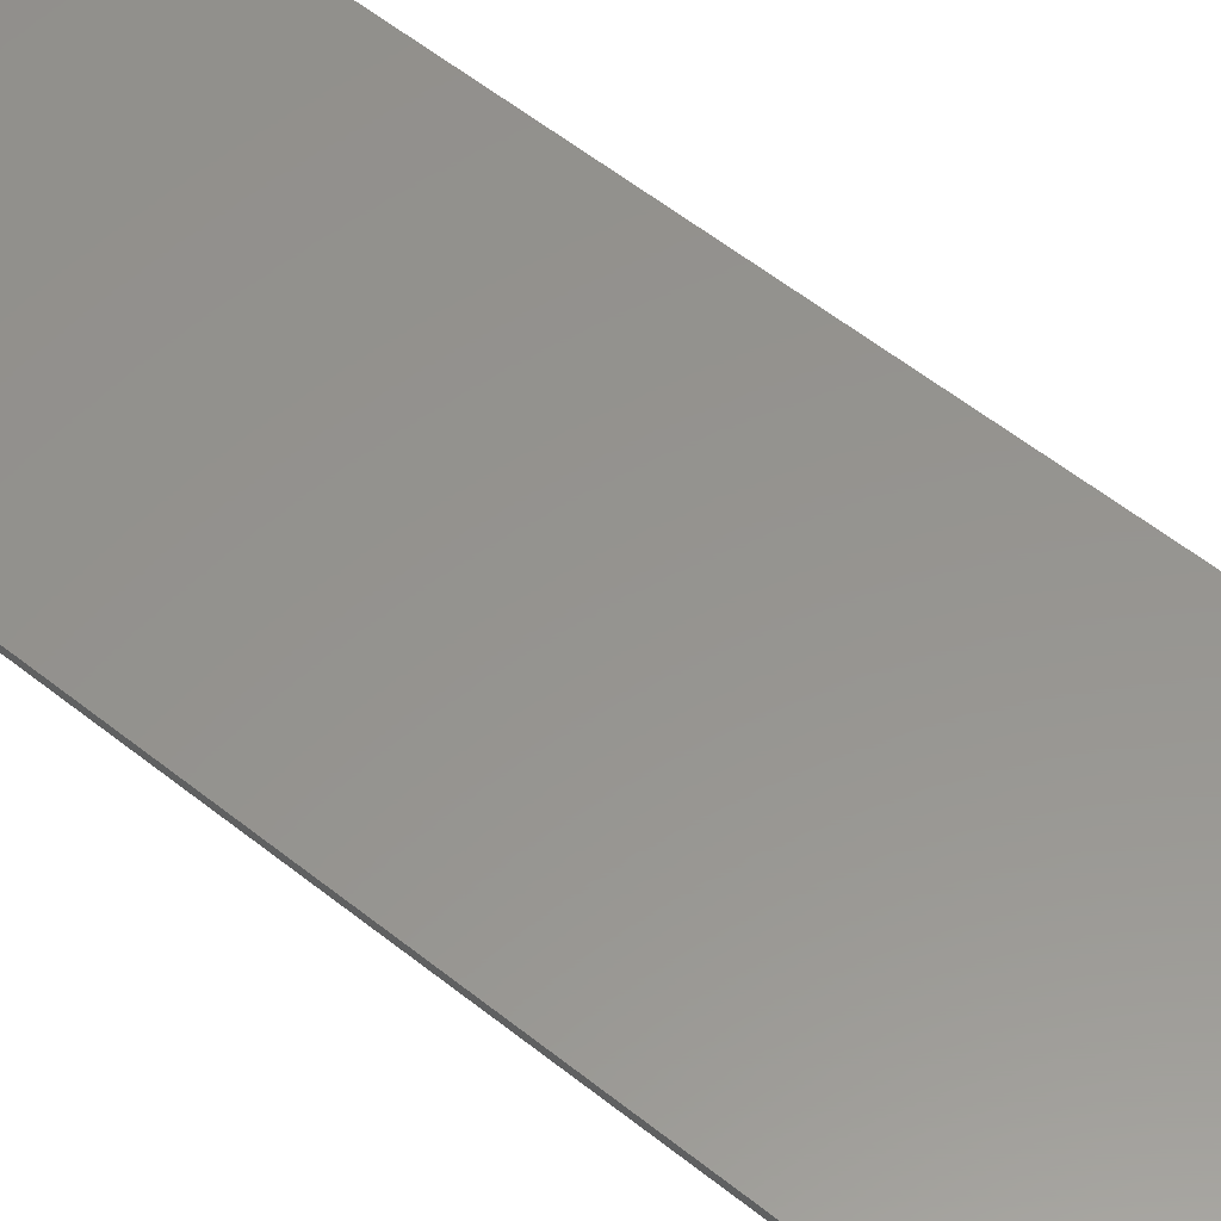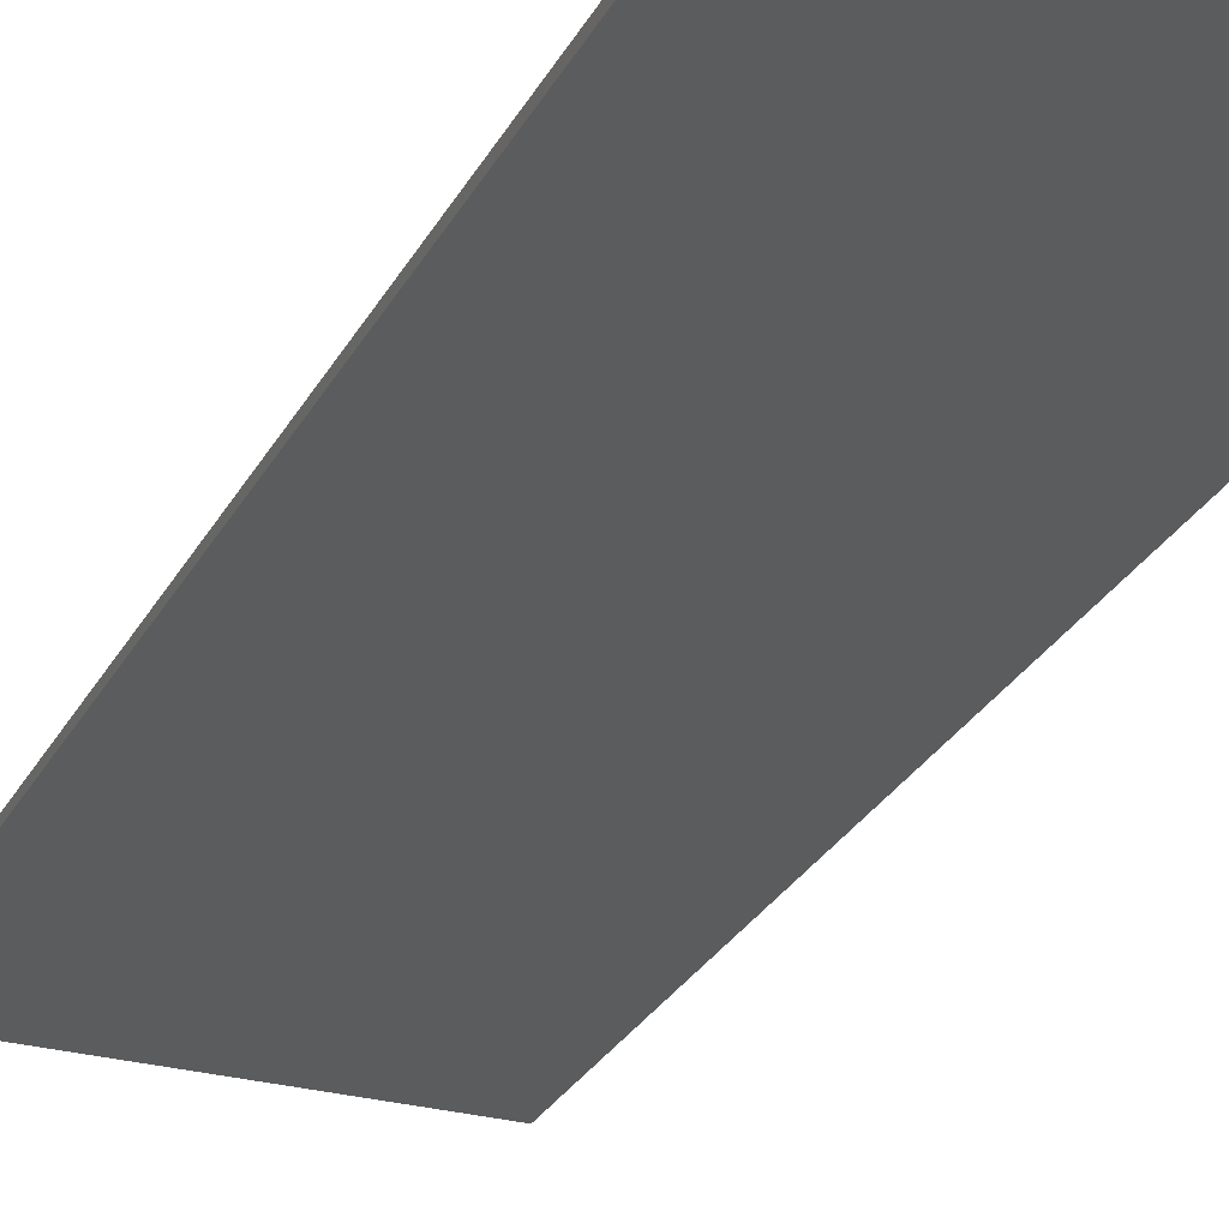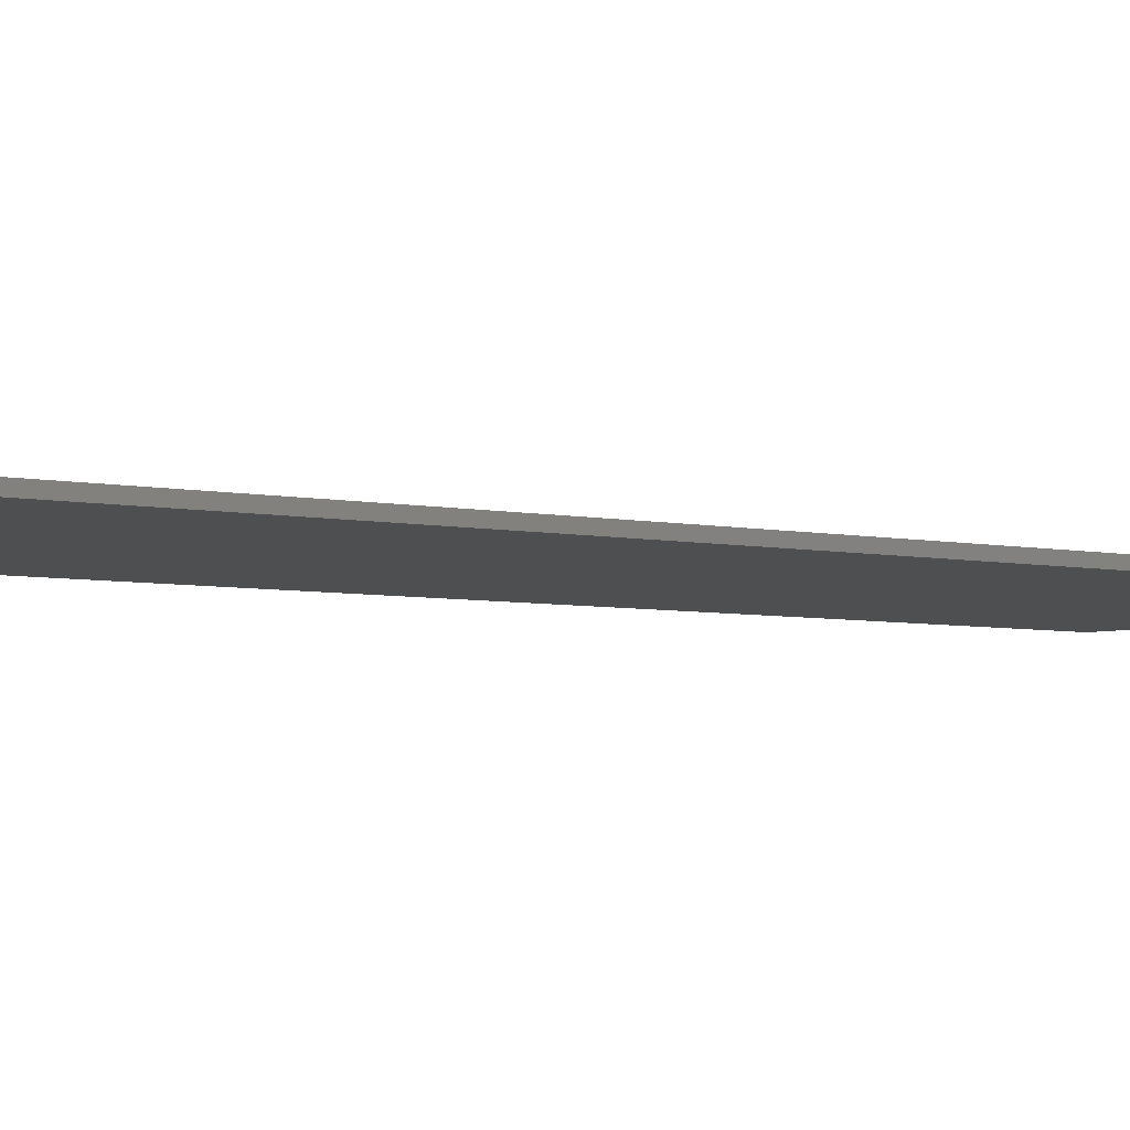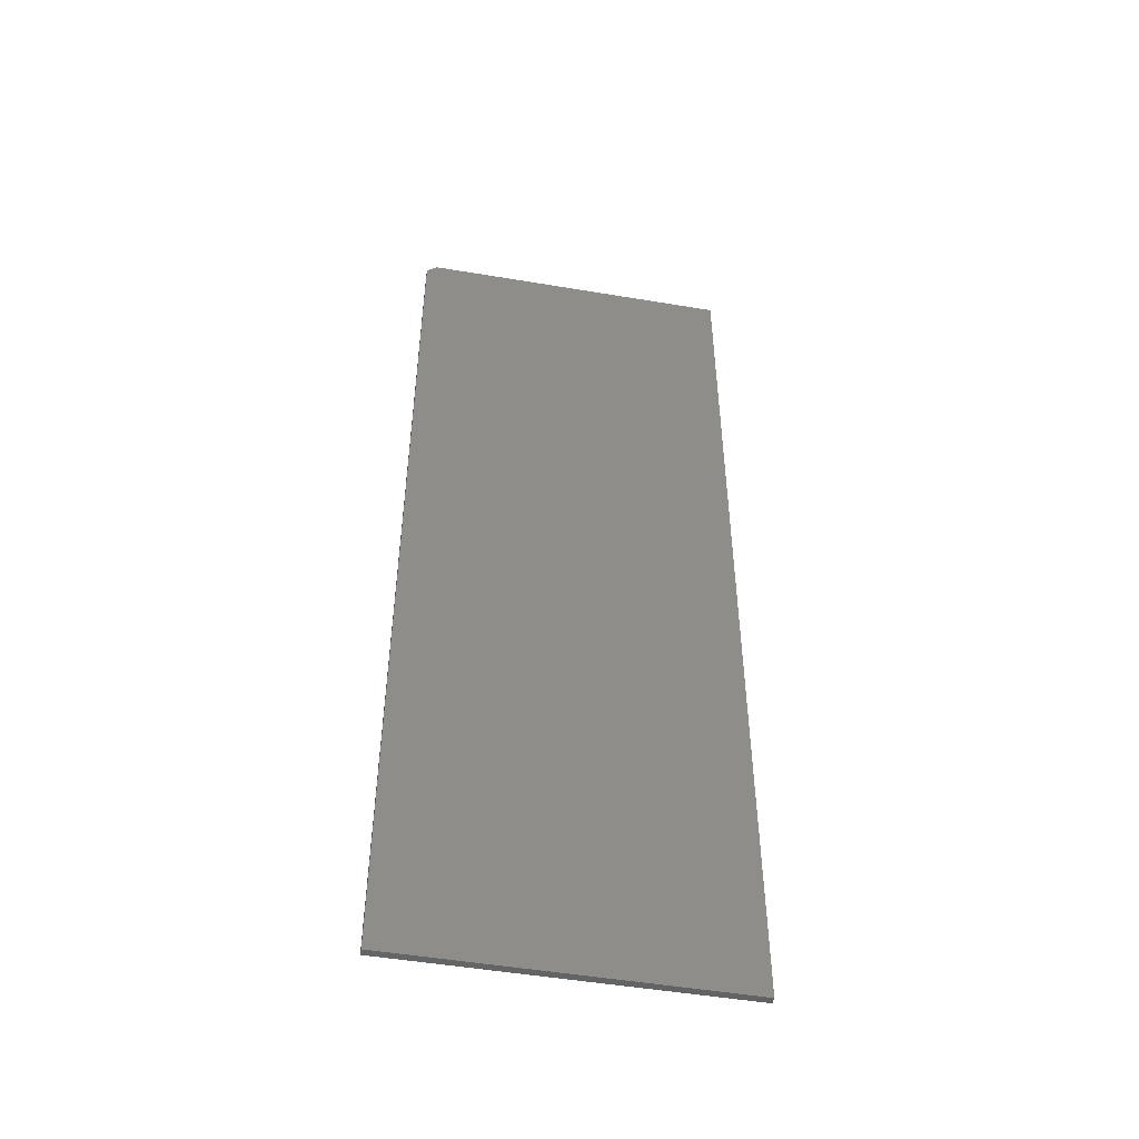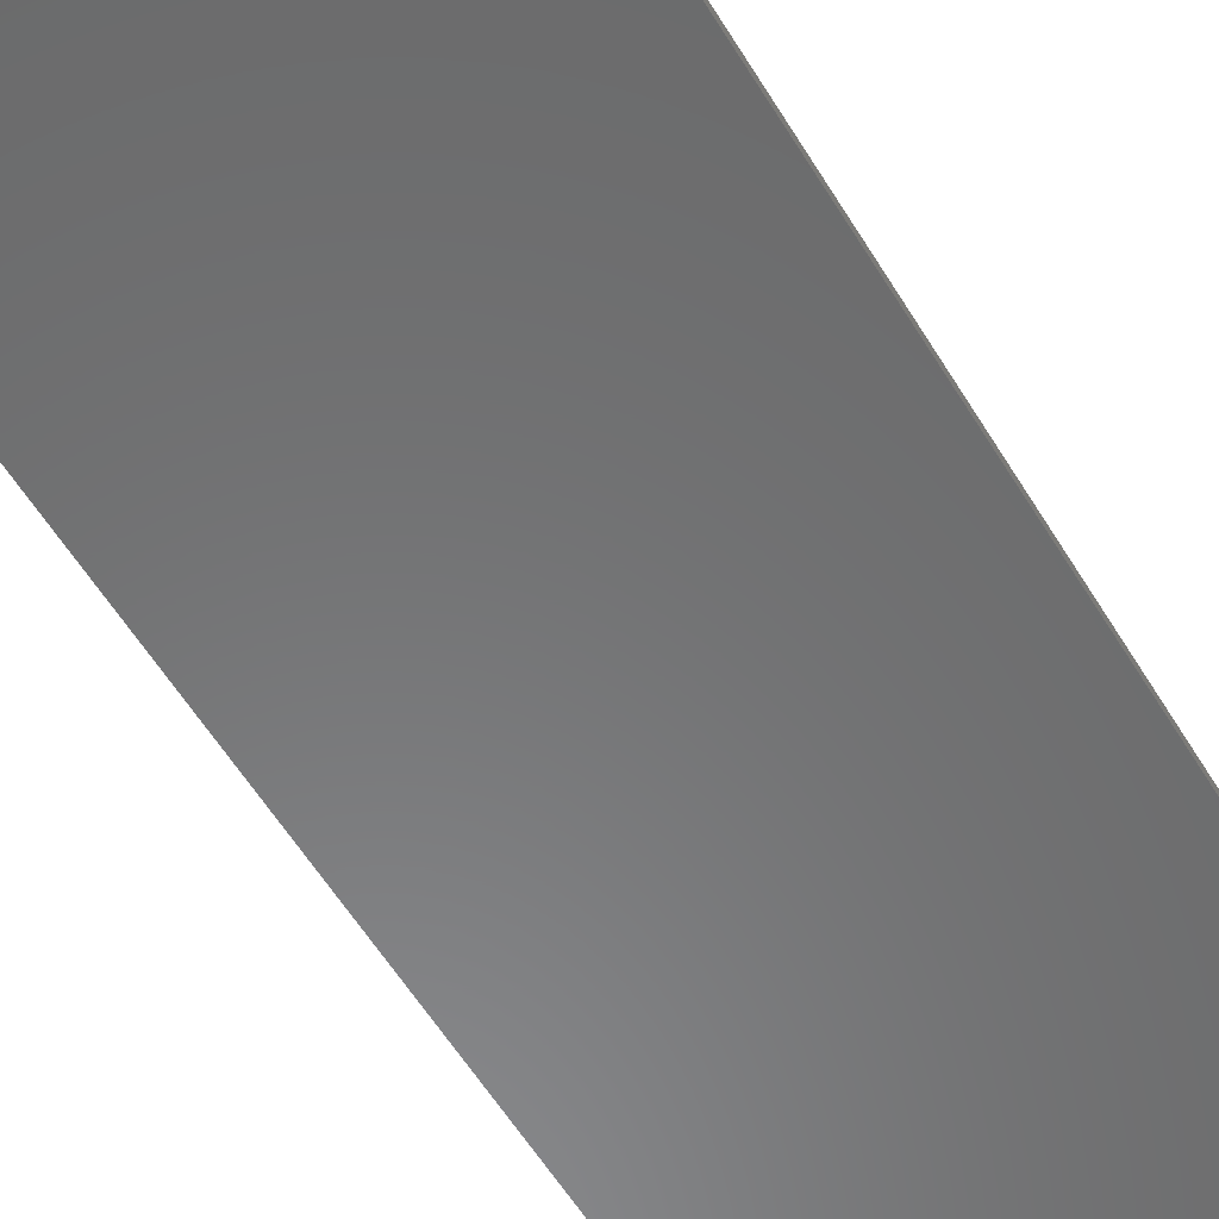
<metadata>
{"format":"stl","ext":"stl","renderer":"f3d","projection":"perspective","resolution":1024,"background":"white","views":[{"elev":57.1,"azim":-50.3,"up":"+Z"},{"elev":-27.4,"azim":157.2,"up":"+Z"},{"elev":-4.0,"azim":-130.6,"up":"+Z"},{"elev":-49.7,"azim":-10.5,"up":"+Y"},{"elev":-56.3,"azim":-149.4,"up":"+Z"}]}
</metadata>
<code>
# stl→obj: 10 verts, 16 faces
v -0.01562 4.879e-19 -0.007812
v -0.01562 8.12e-19 -0.002549
v 0.2266 1.561e-17 -0.007812
v 0.2266 1.594e-17 -0.002549
v -0.02344 -0.007812 -0.002549
v -0.02344 -0.007812 -0.007812
v -0.02344 -0.75 -0.002549
v -0.02344 -0.75 -0.007812
v 0.2266 -0.75 -0.002549
v 0.2266 -0.75 -0.007812
f 1 2 3
f 3 2 4
f 5 6 7
f 7 6 8
f 7 9 5
f 5 9 4
f 5 4 2
f 10 8 3
f 3 8 6
f 3 6 1
f 2 1 5
f 5 1 6
f 8 10 7
f 7 10 9
f 3 4 10
f 10 4 9

</code>
